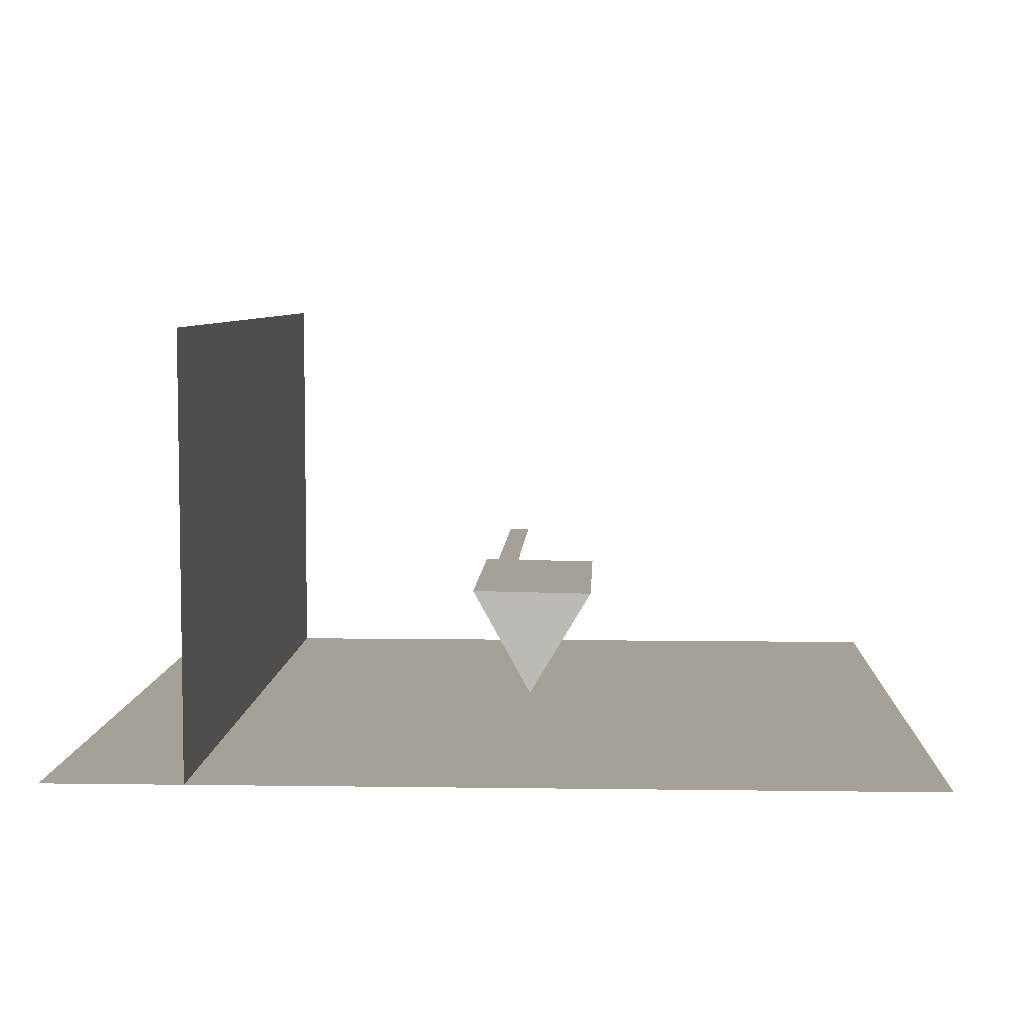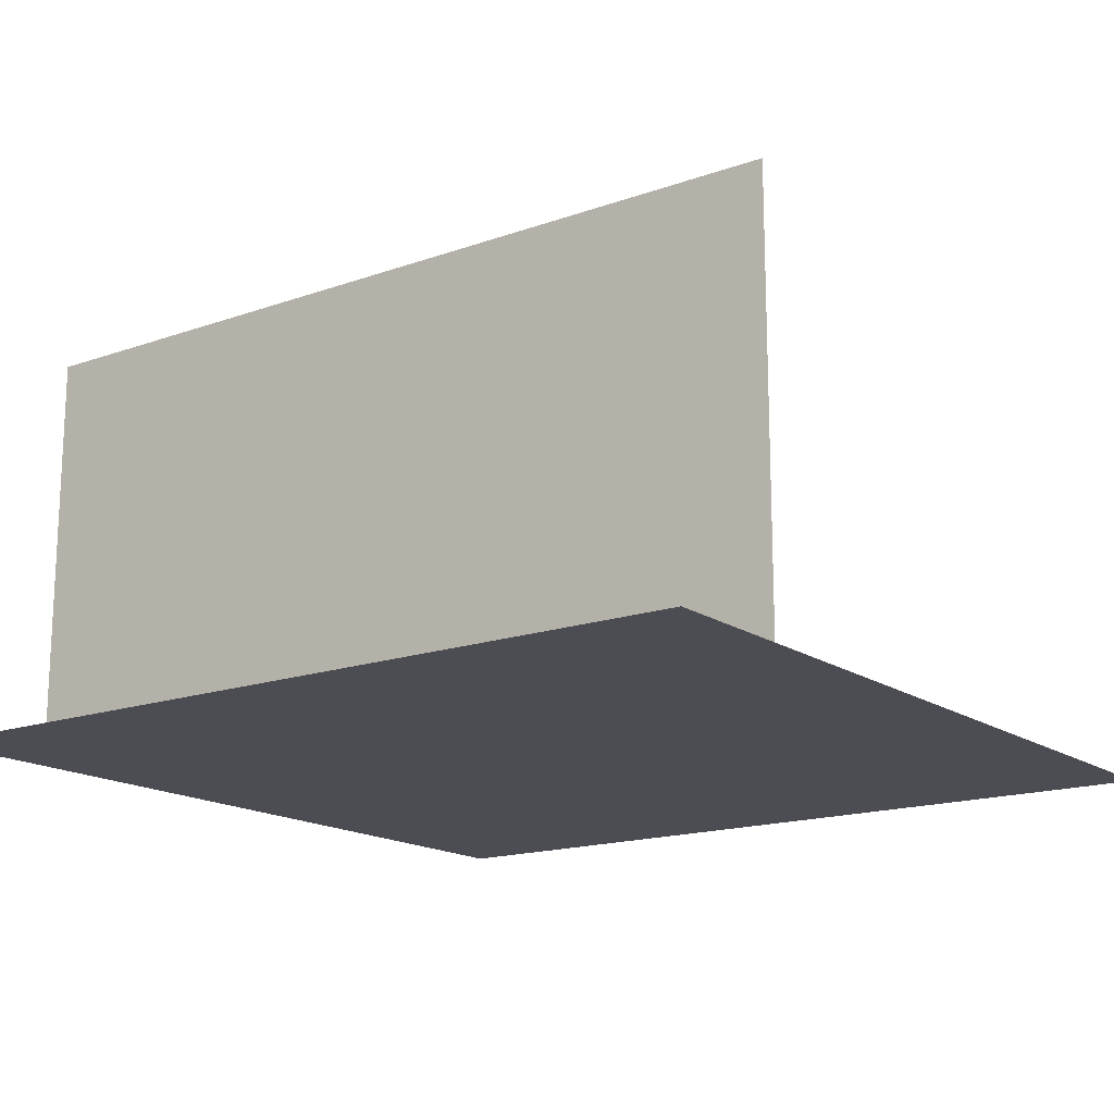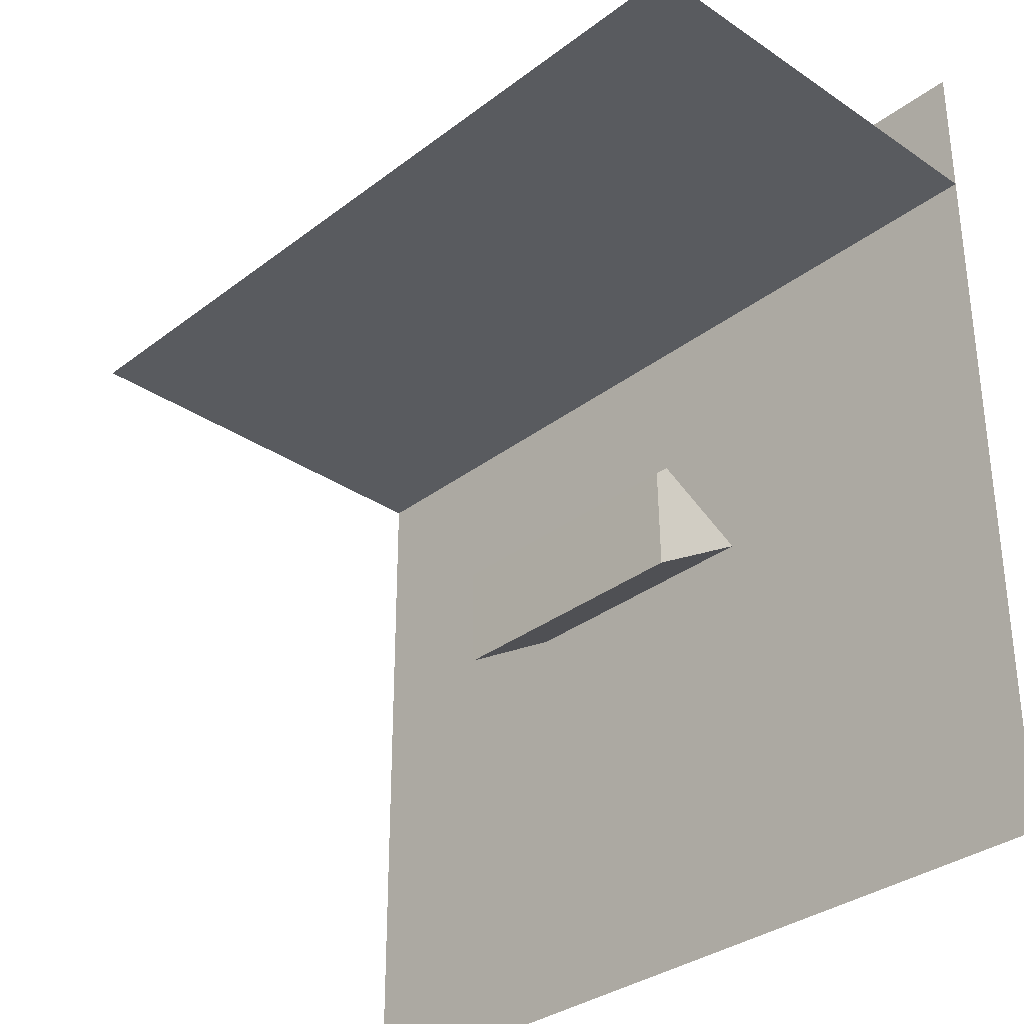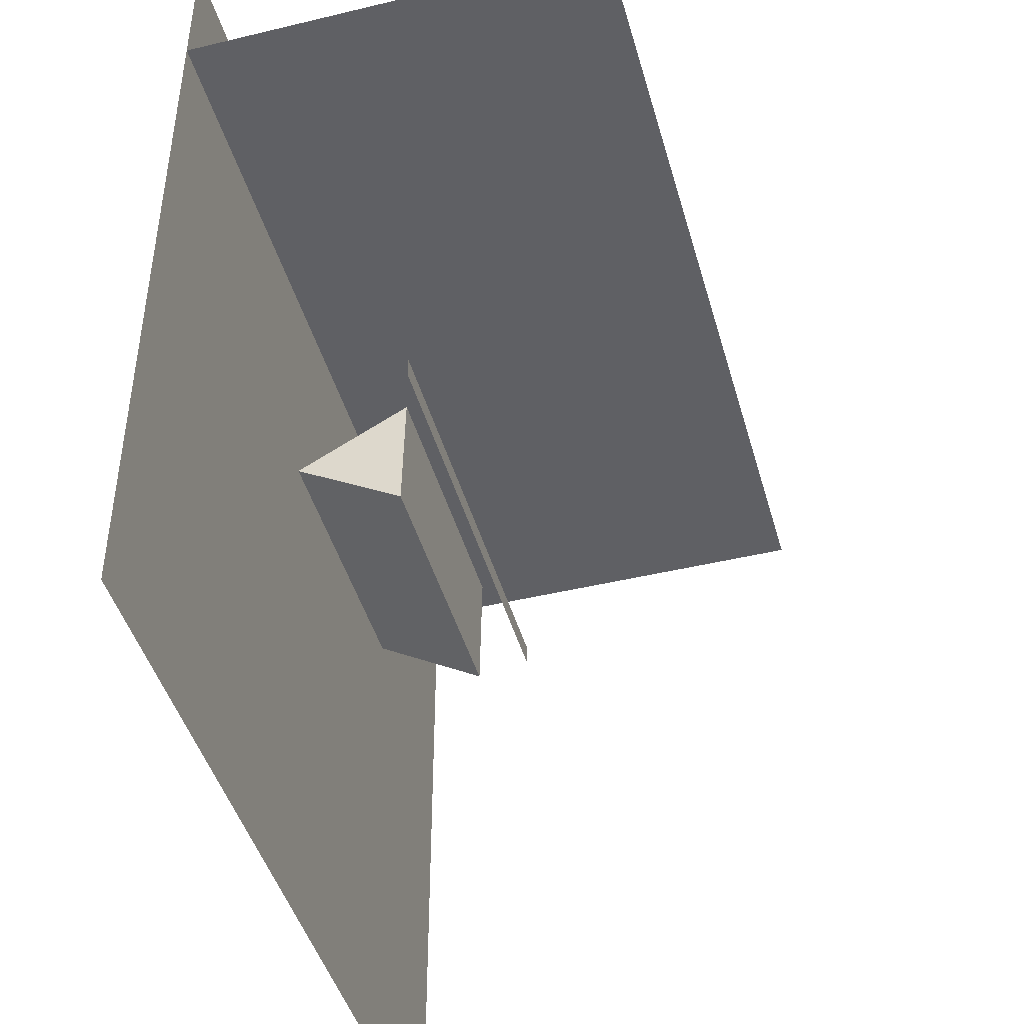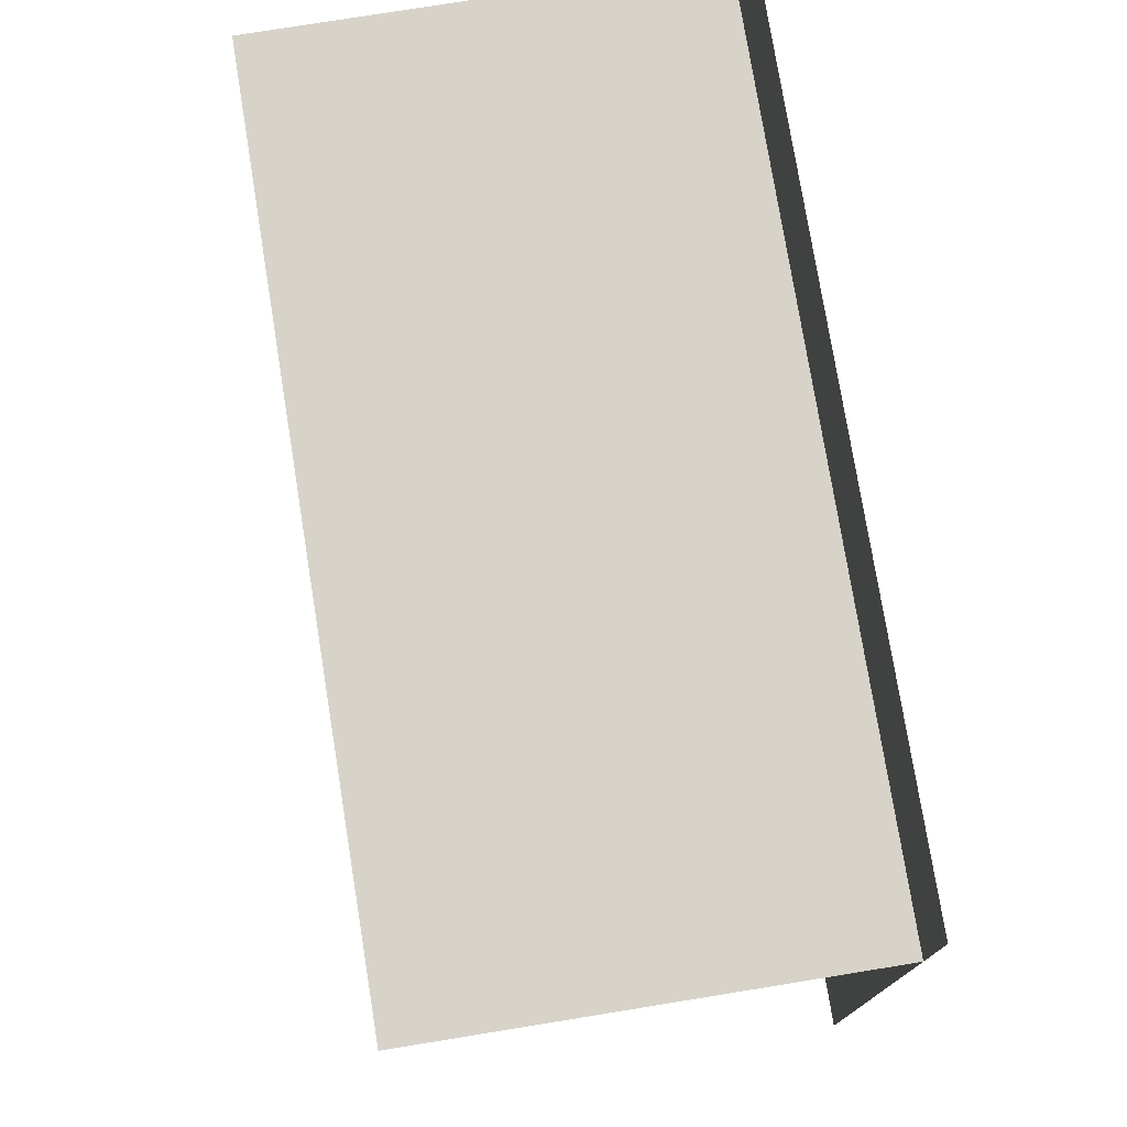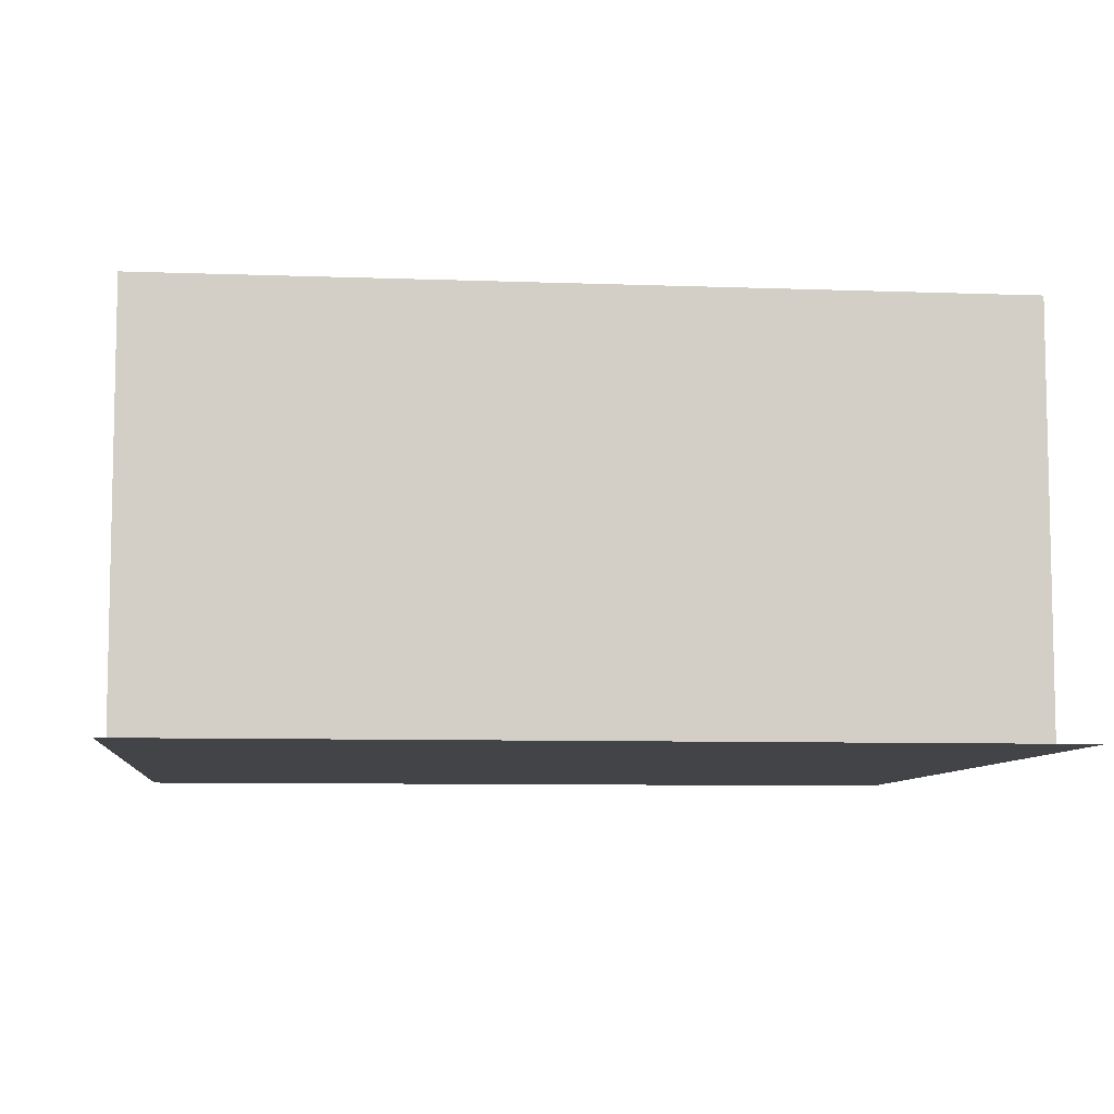
<metadata>
{"format":"obj","ext":"obj","renderer":"f3d","projection":"perspective","resolution":1024,"background":"white","views":[{"elev":6.0,"azim":92.5,"up":"+Y"},{"elev":-16.3,"azim":36.0,"up":"+Y"},{"elev":-32.5,"azim":-133.4,"up":"+Z"},{"elev":-44.9,"azim":105.6,"up":"+Z"},{"elev":76.4,"azim":-99.2,"up":"+Z"},{"elev":-7.8,"azim":-6.0,"up":"+Y"}]}
</metadata>
<code>
o Plane_Plane.003
v -40 0 40
v 40 0 40
v -40 0 -40
v 40 0 -40
f 1 2 4 3
o Cylinder
v -12.59 3.296 -2.333
v 12.59 3.296 -2.333
v -12.59 13.45 3.297
v 12.59 13.45 3.297
v -12.59 13.25 -8.314
v 12.59 13.25 -8.314
f 5 6 8 7
f 7 8 10 9
f 8 6 10
f 9 10 6 5
f 5 7 9
o Plane.002_Plane.008
v -40 0 27.08
v 40 0 27.08
v -40 40 27.08
v 40 40 27.08
f 11 12 14 13
o Plane.001_Plane.009
v -20 16 1
v 20 16 1
v -20 16 -1
v 20 16 -1
f 15 16 18 17

</code>
